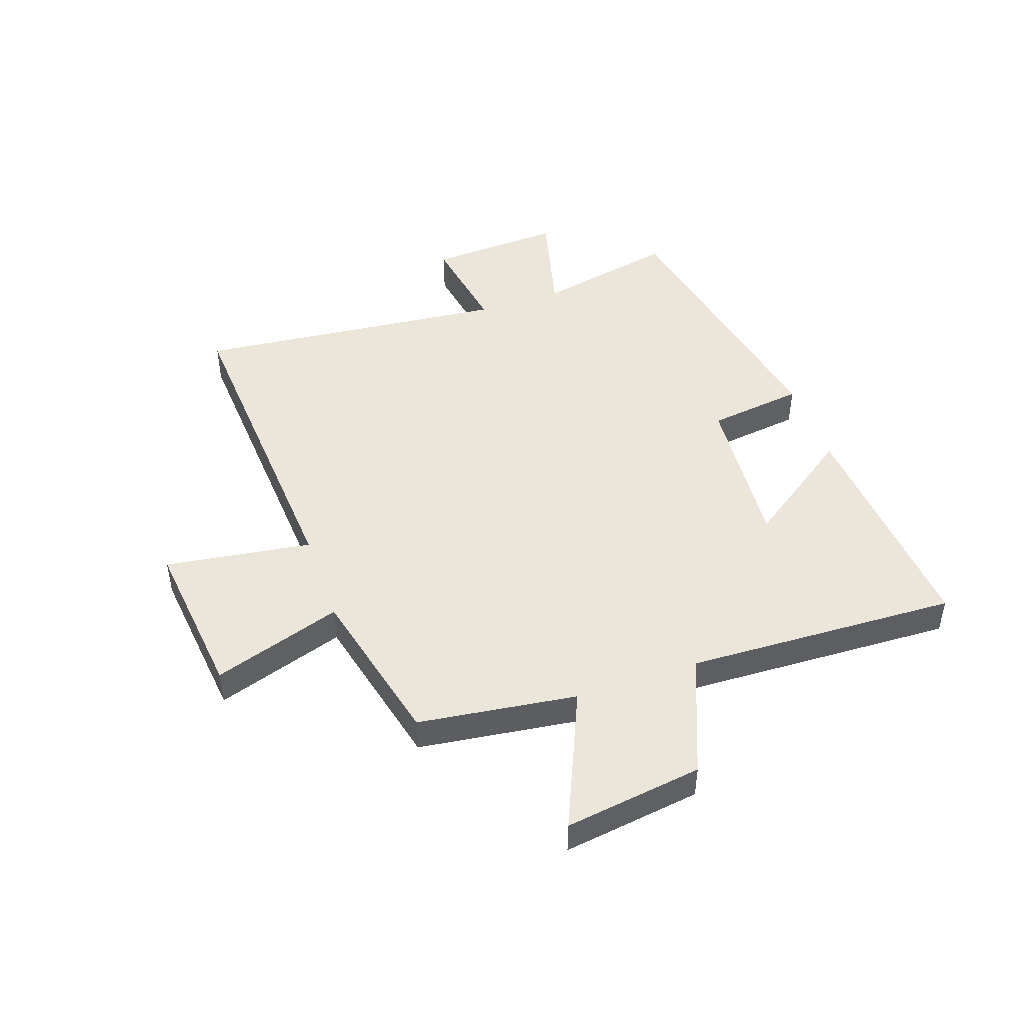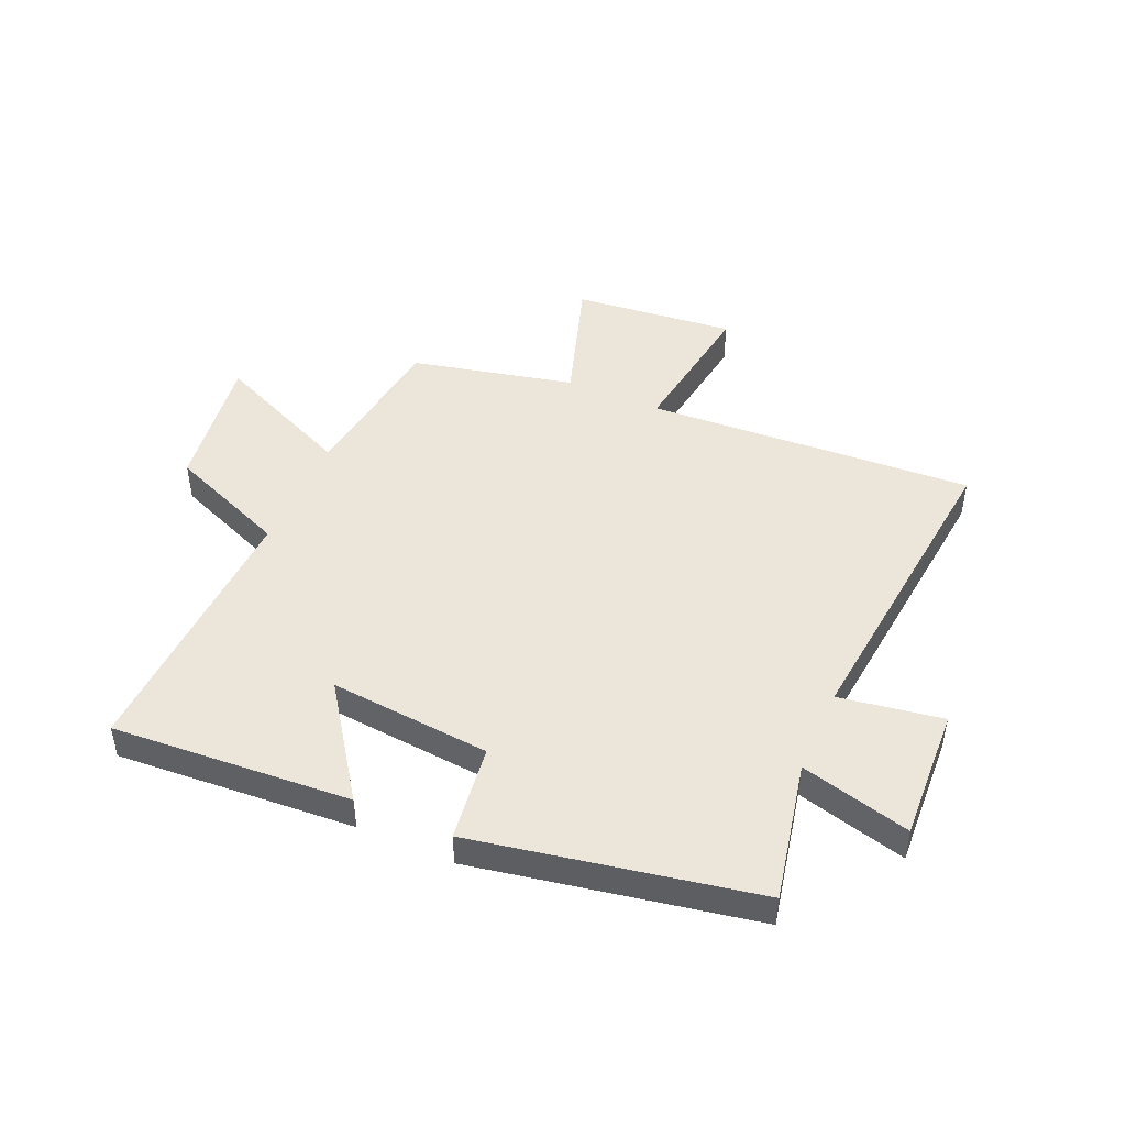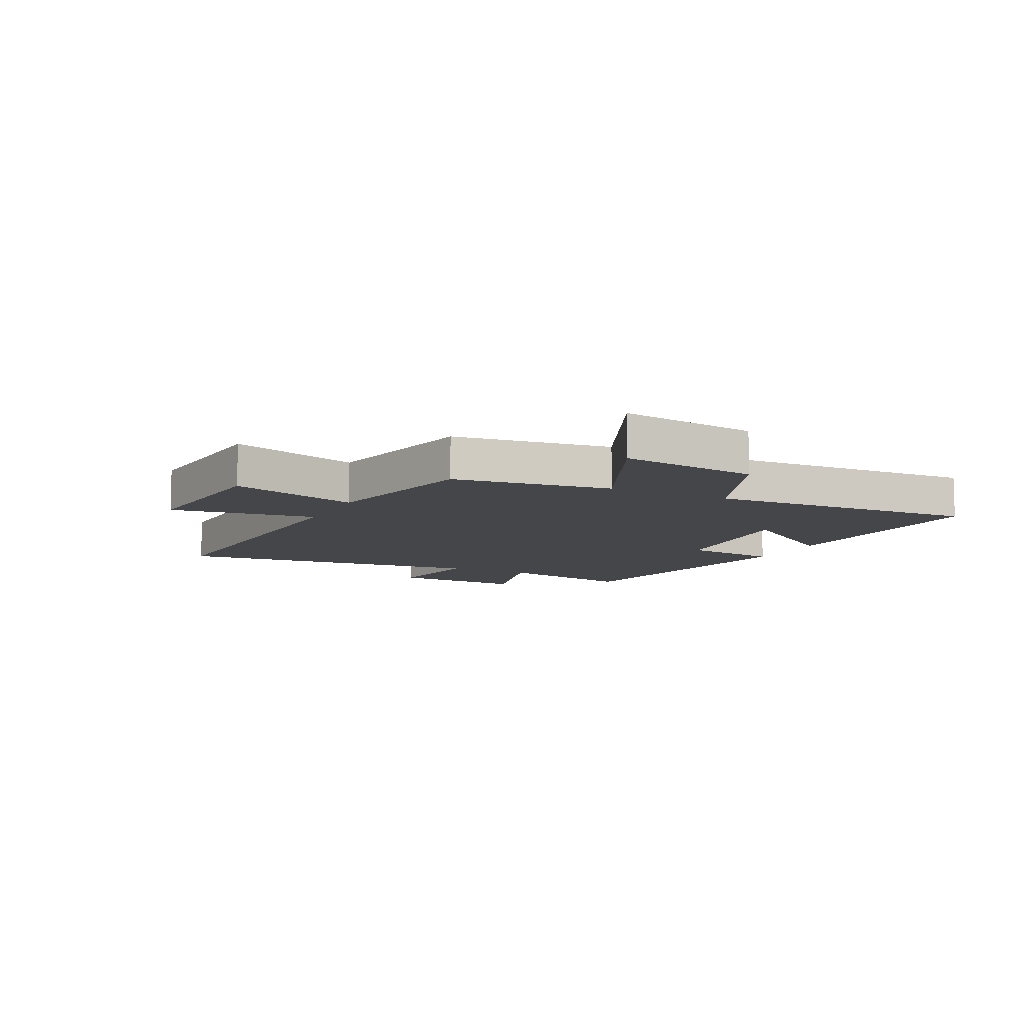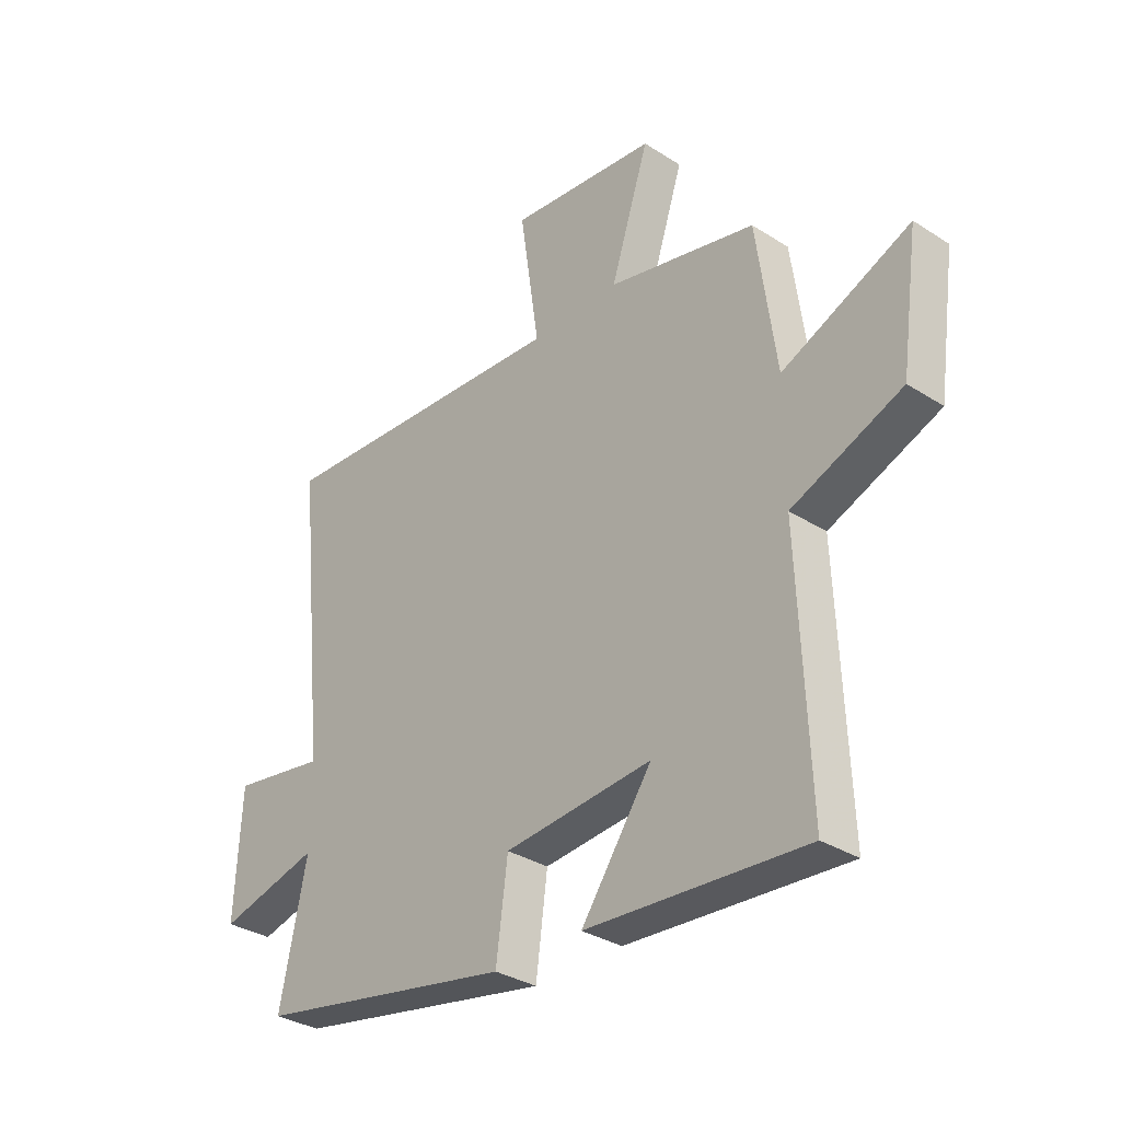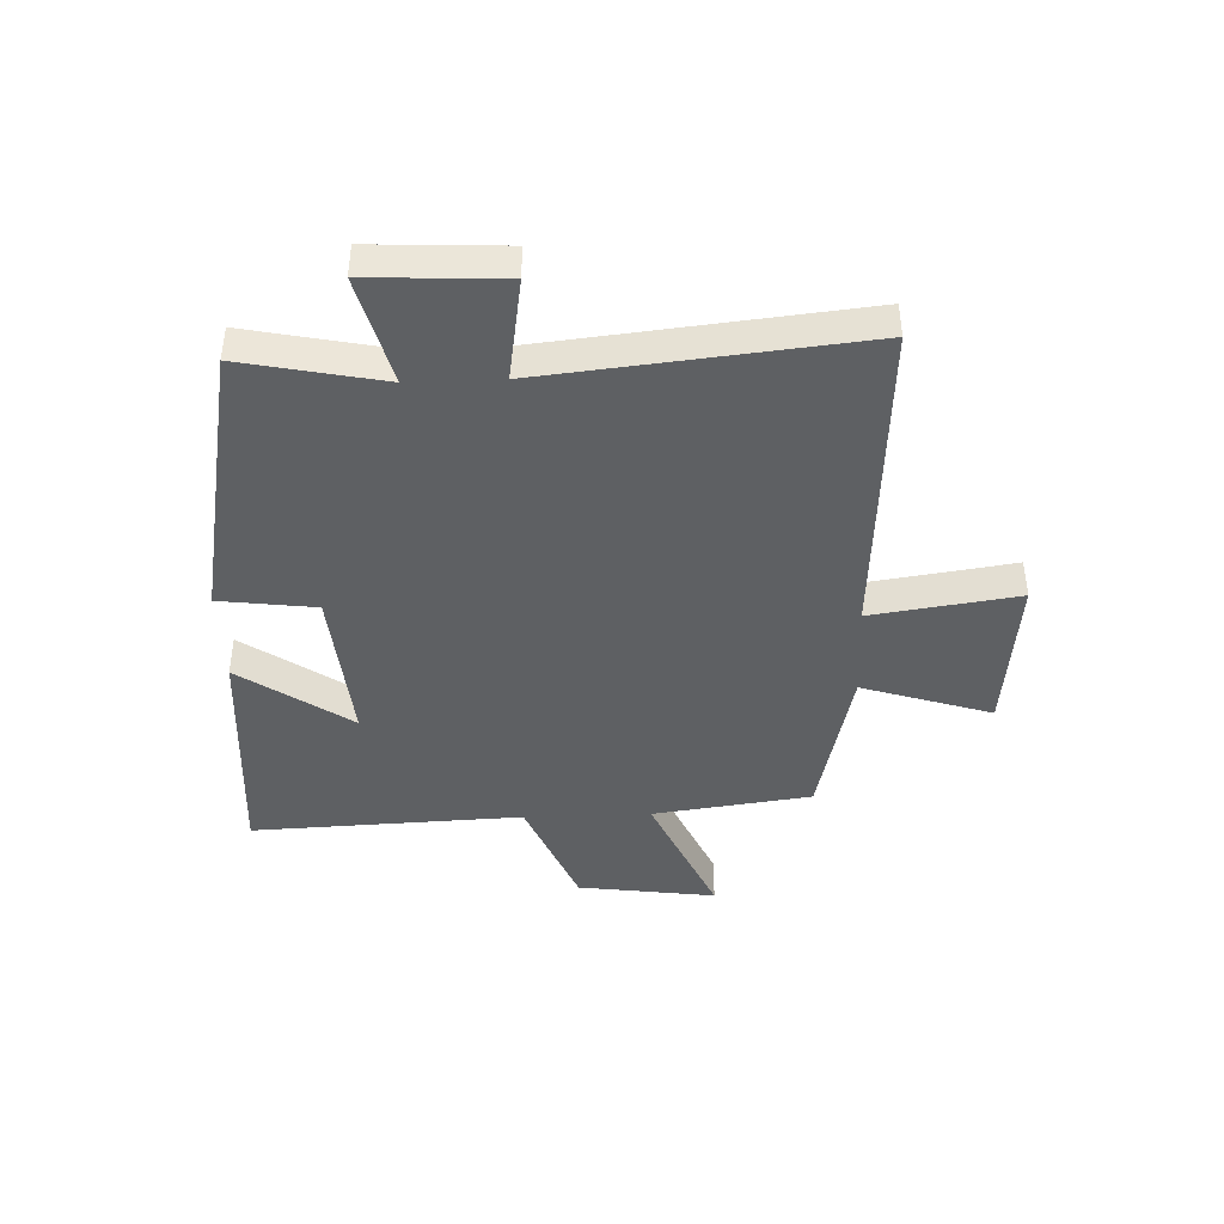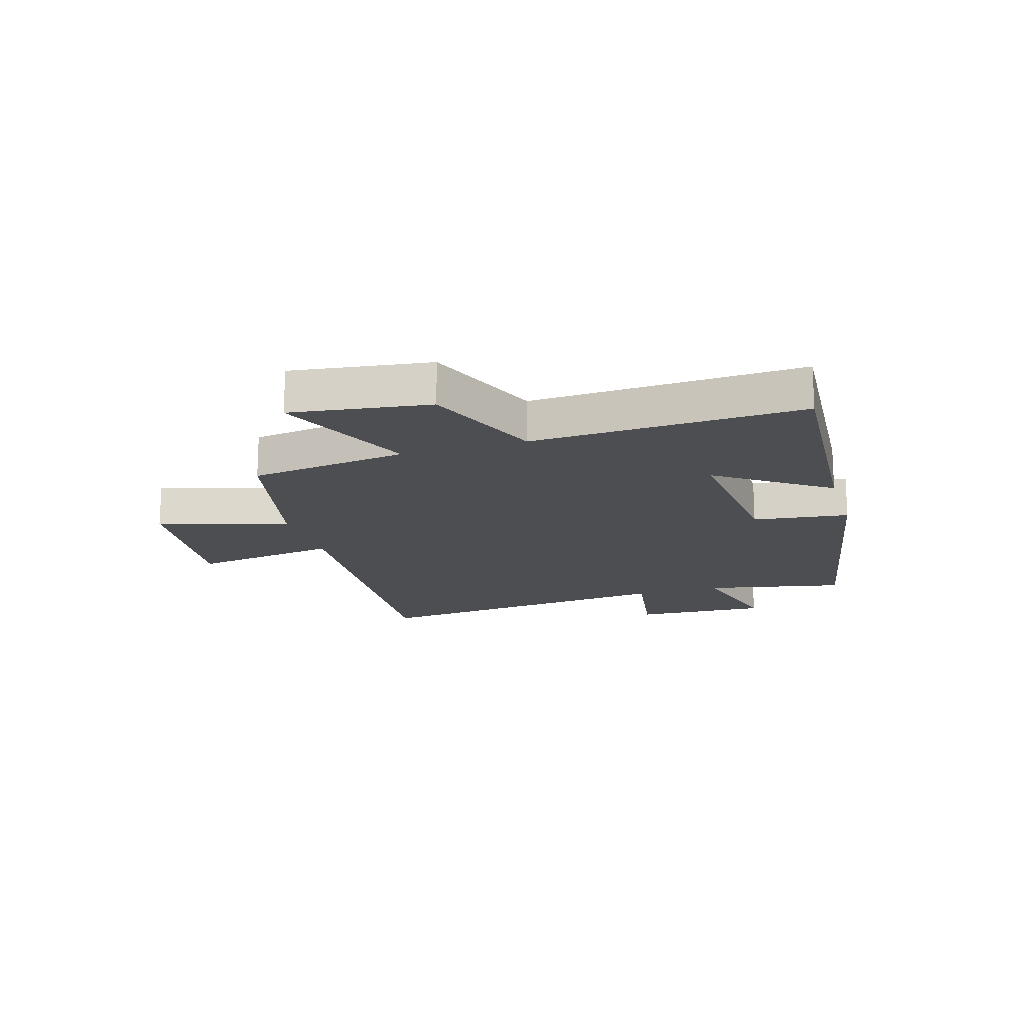
<metadata>
{"format":"obj","ext":"obj","renderer":"f3d","projection":"perspective","resolution":1024,"background":"white","views":[{"elev":46.7,"azim":70.8,"up":"+Y"},{"elev":46.9,"azim":-156.2,"up":"+Y"},{"elev":-9.4,"azim":64.1,"up":"+Y"},{"elev":-32.9,"azim":48.5,"up":"+Z"},{"elev":-42.4,"azim":-87.7,"up":"+Y"},{"elev":-17.1,"azim":107.0,"up":"+Y"}]}
</metadata>
<code>
v -0.556 0.07 0.535
v 0.012 0.07 0.5
v -0.025 0.07 0.754
v 0.255 0.07 0.724
v 0.182 0.07 0.5
v 0.463 0.07 0.435
v 0.5 0.07 0.16
v 0.742 0.07 0.266
v 0.708 0.07 0.026
v 0.5 0.07 -0.058
v 0.519 0.07 -0.529
v 0.105 0.07 -0.5
v 0.239 0.07 -0.309
v -0.041 0.07 -0.333
v -0.063 0.07 -0.5
v -0.551 0.07 -0.407
v -0.5 0.07 -0.164
v -0.691 0.07 -0.213
v -0.679 0.07 0.019
v -0.5 0.07 -0.01
v -0.556 0 0.535
v 0.012 0 0.5
v -0.025 0 0.754
v 0.255 0 0.724
v 0.182 0 0.5
v 0.463 0 0.435
v 0.5 0 0.16
v 0.742 0 0.266
v 0.708 0 0.026
v 0.5 0 -0.058
v 0.519 0 -0.529
v 0.105 0 -0.5
v 0.239 0 -0.309
v -0.041 0 -0.333
v -0.063 0 -0.5
v -0.551 0 -0.407
v -0.5 0 -0.164
v -0.691 0 -0.213
v -0.679 0 0.019
v -0.5 0 -0.01
f 17 18 19 20
f 14 15 16 17
f 13 14 17 20
f 10 11 12 13
f 10 13 20 1
f 7 8 9 10
f 5 6 7 10
f 2 3 4 5
f 2 5 10
f 1 2 10
f 40 39 38 37
f 37 36 35 34
f 40 37 34 33
f 33 32 31 30
f 21 40 33 30
f 30 29 28 27
f 30 27 26 25
f 25 24 23 22
f 30 25 22
f 30 22 21
f 1 21 22 2
f 2 22 23 3
f 3 23 24 4
f 4 24 25 5
f 5 25 26 6
f 6 26 27 7
f 7 27 28 8
f 8 28 29 9
f 9 29 30 10
f 10 30 31 11
f 11 31 32 12
f 12 32 33 13
f 13 33 34 14
f 14 34 35 15
f 15 35 36 16
f 16 36 37 17
f 17 37 38 18
f 18 38 39 19
f 19 39 40 20
f 20 40 21 1

</code>
